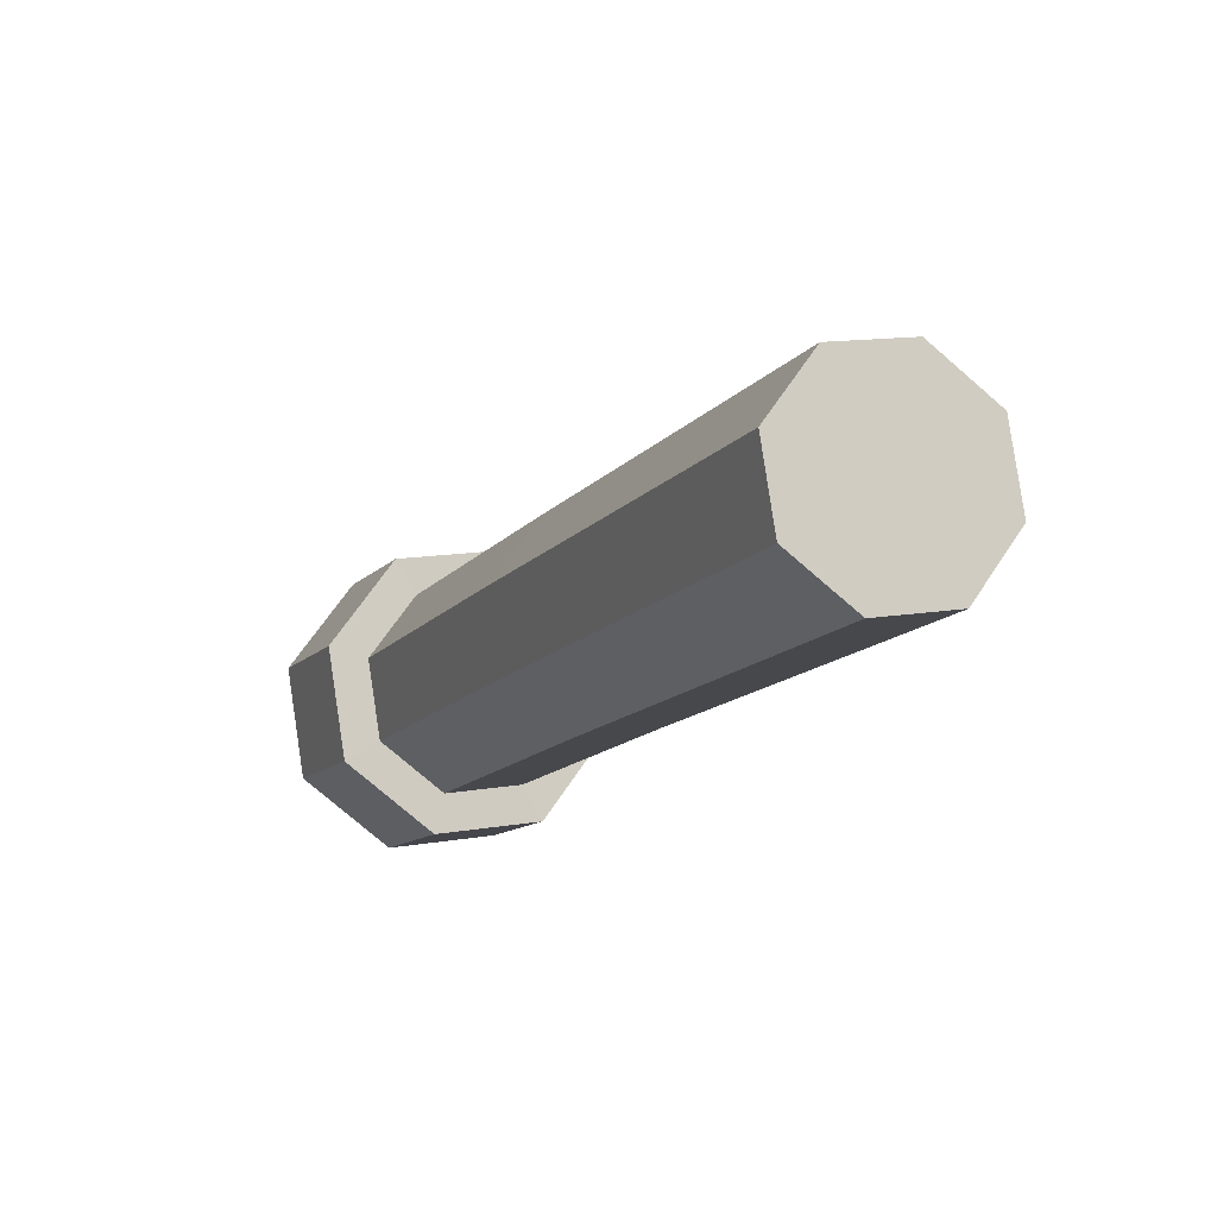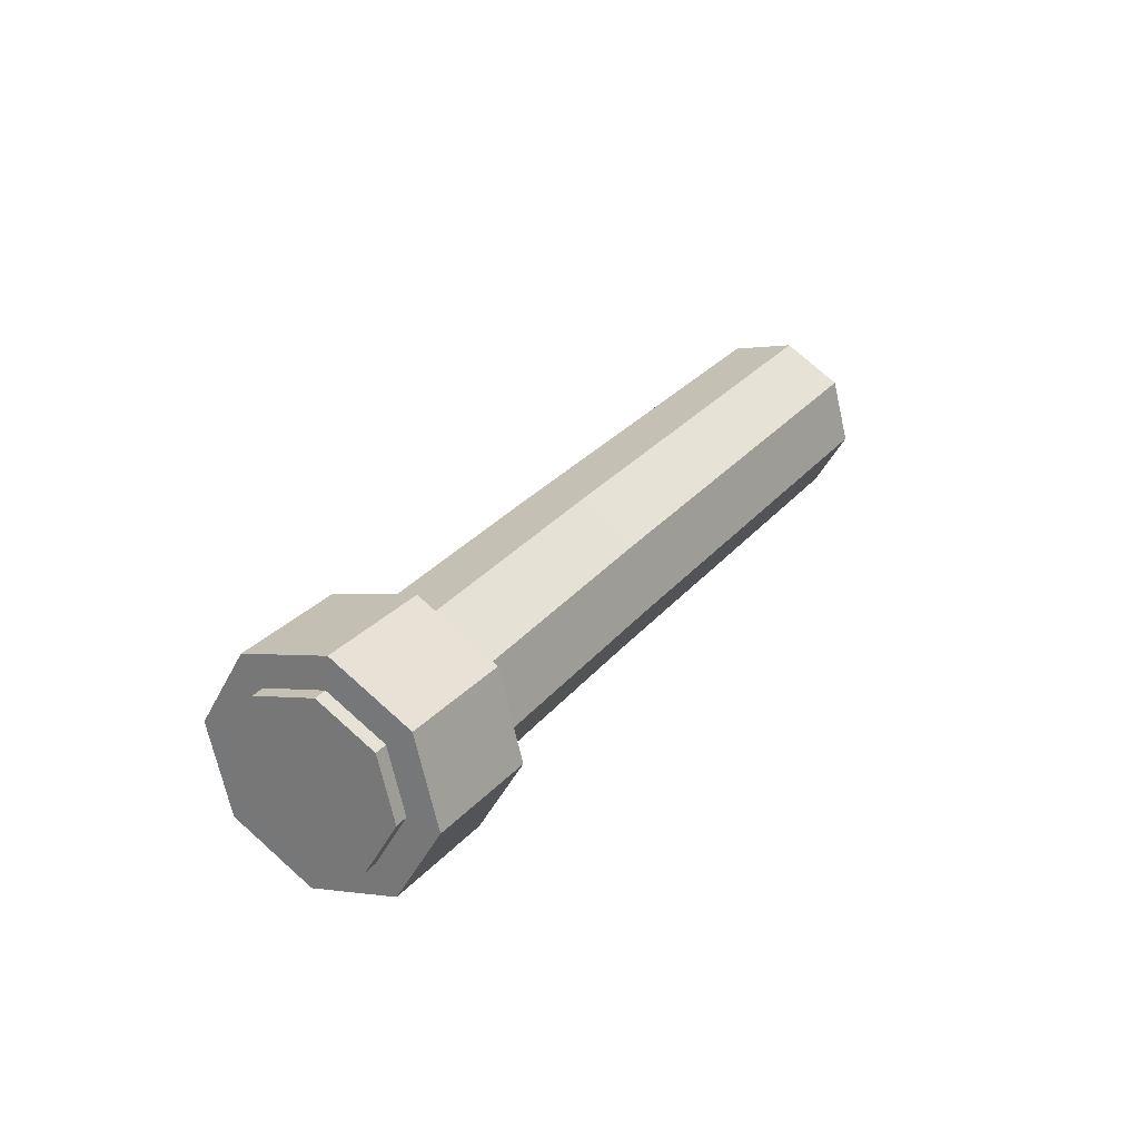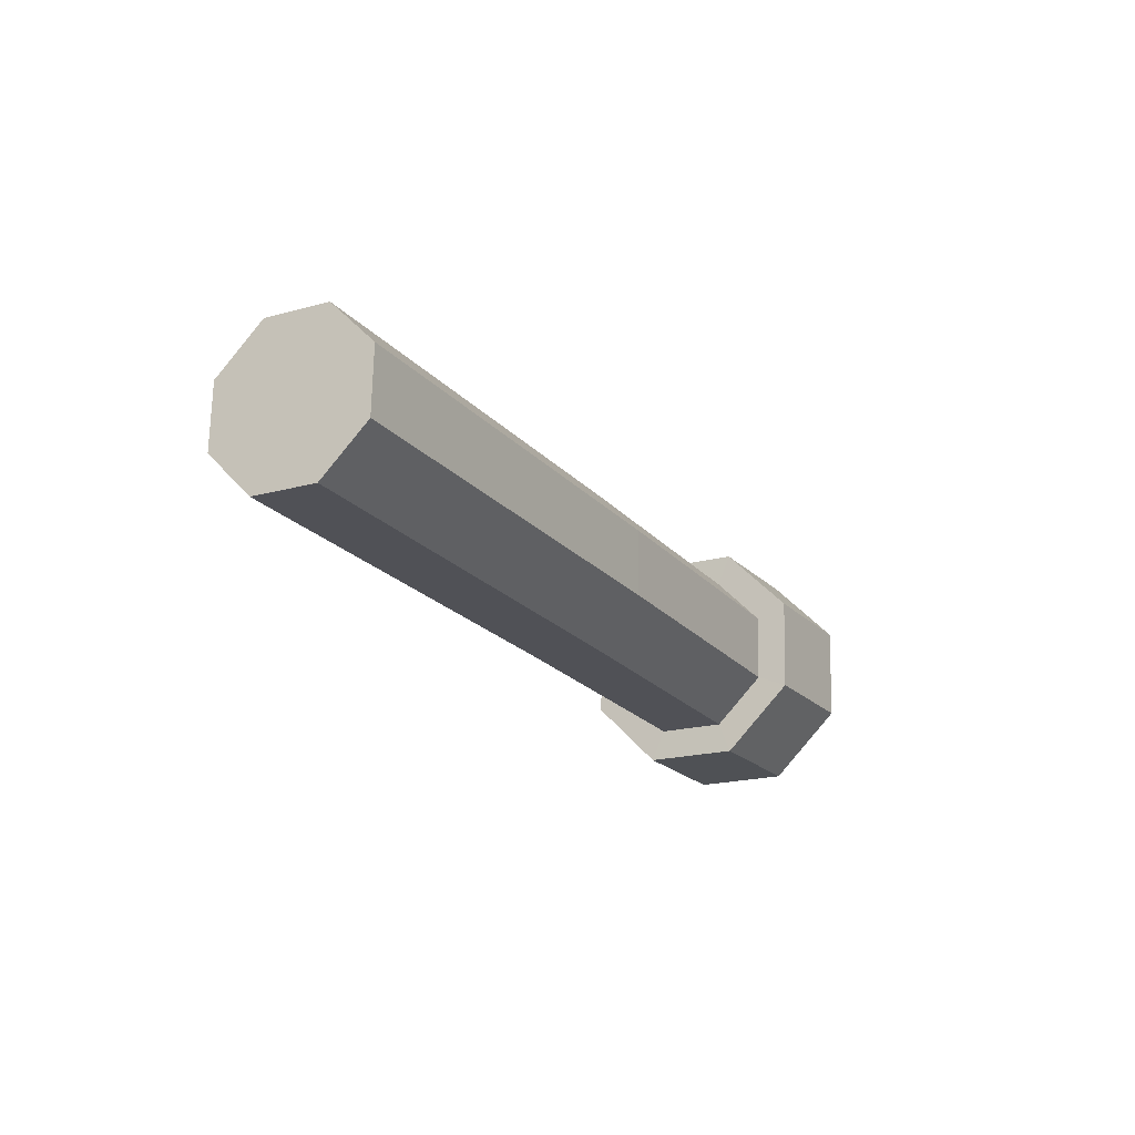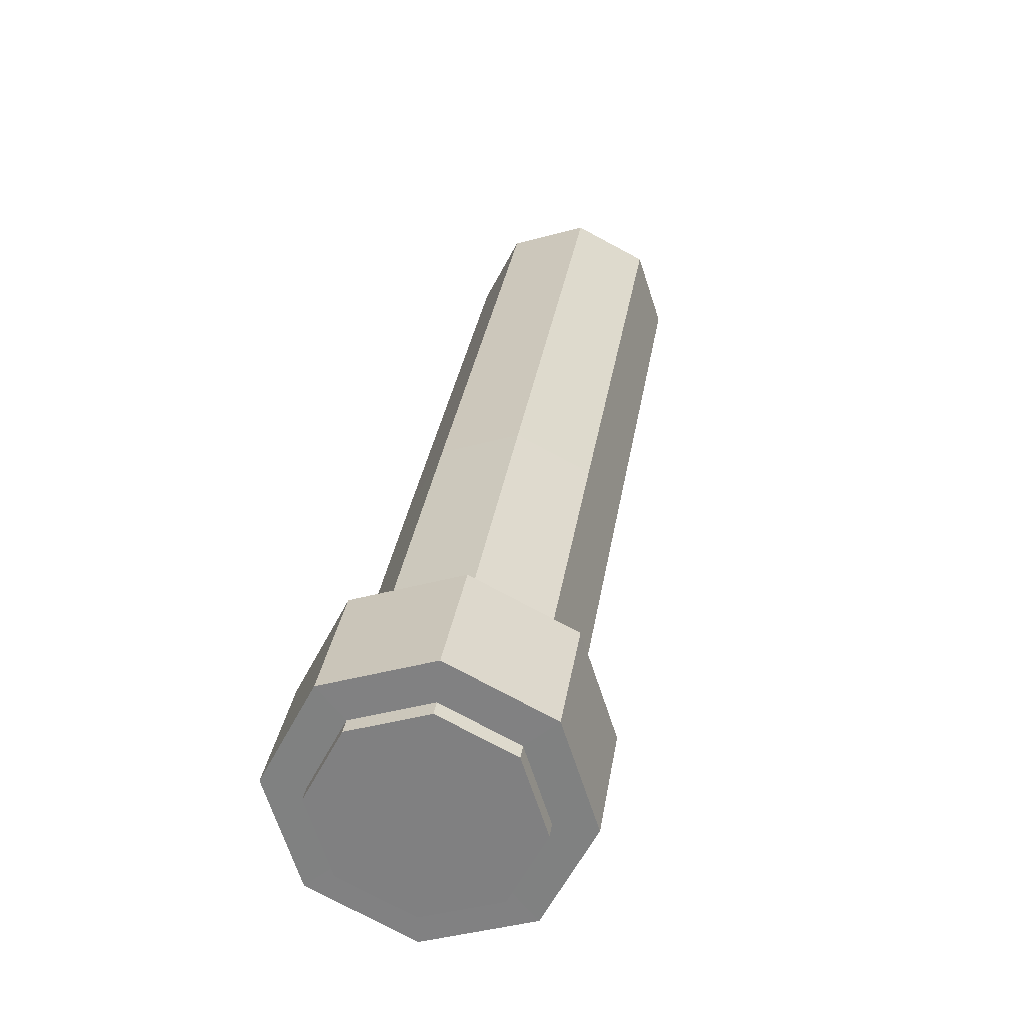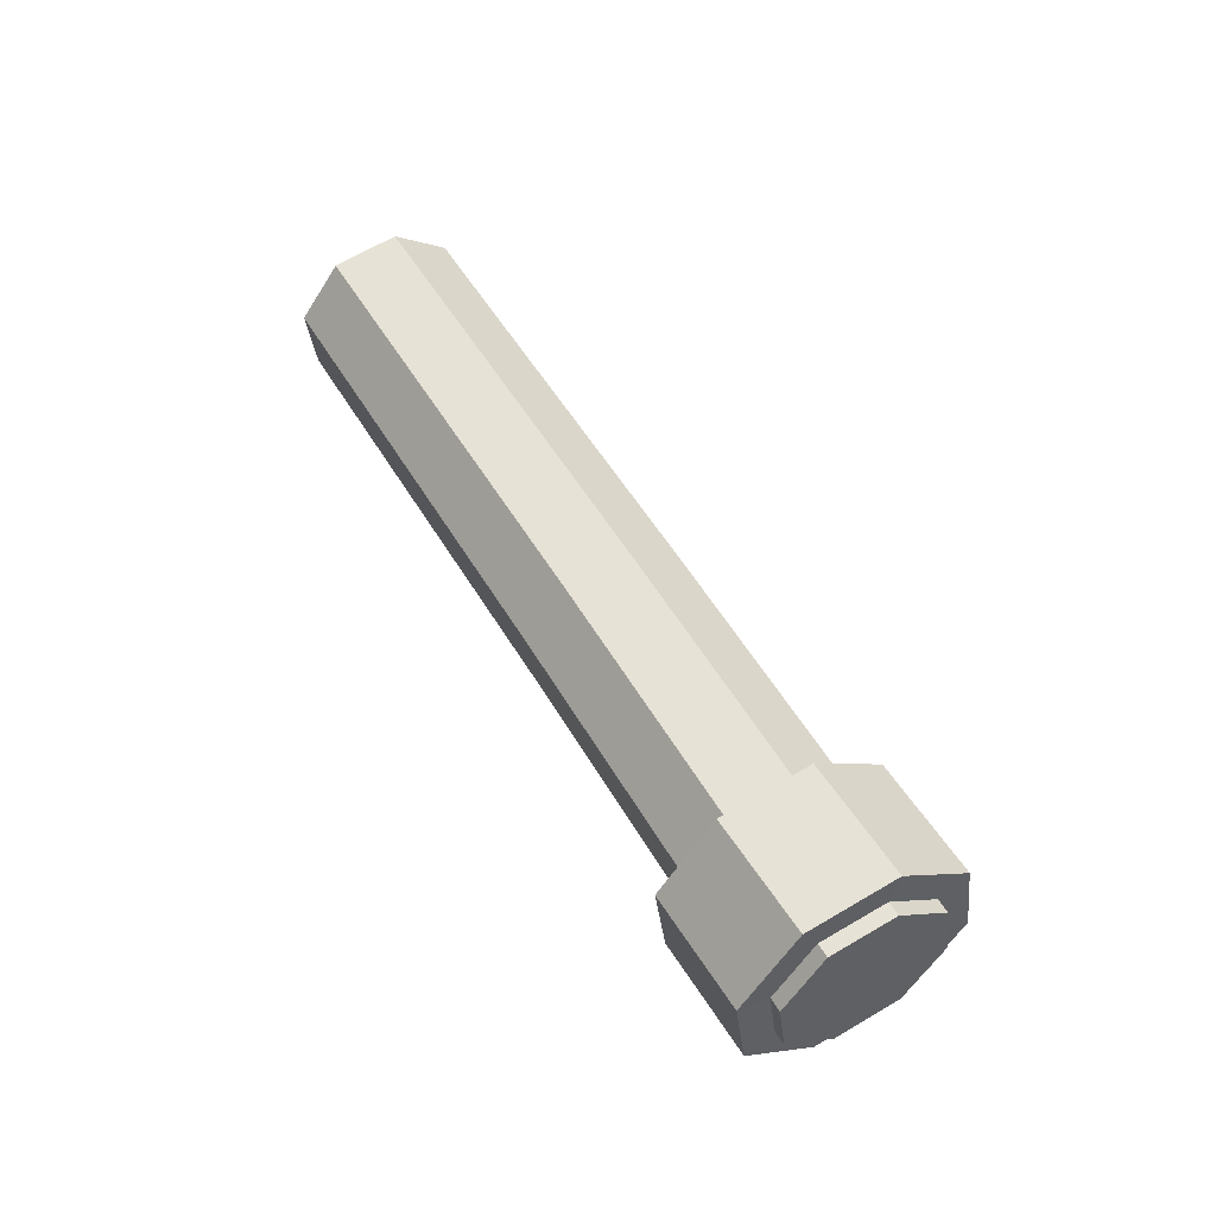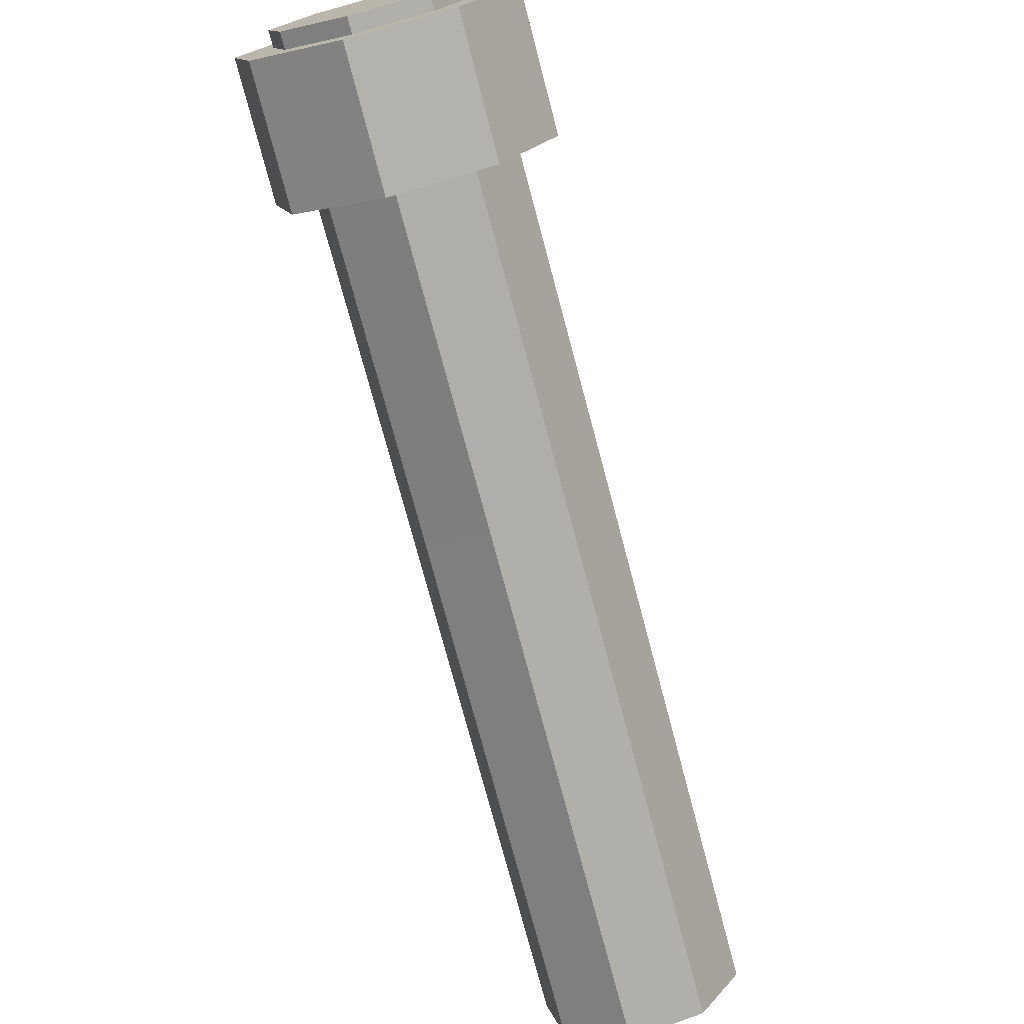
<metadata>
{"format":"obj","ext":"obj","renderer":"f3d","projection":"perspective","resolution":1024,"background":"white","views":[{"elev":-44.7,"azim":154.9,"up":"+Z"},{"elev":-58.5,"azim":83.4,"up":"+Y"},{"elev":58.4,"azim":-108.4,"up":"+Y"},{"elev":59.3,"azim":9.1,"up":"+Z"},{"elev":-44.9,"azim":-103.0,"up":"+Y"},{"elev":-43.0,"azim":17.3,"up":"+Z"}]}
</metadata>
<code>
o Cylinder.003
v 0.000122 -0.03742 0.01067
v 0.000122 -0.005342 -0.008001
v 0.008043 -0.03576 0.0135
v 0.008043 -0.003682 -0.005171
v 0.01132 -0.03176 0.02033
v 0.01132 0.000325 0.001661
v 0.008043 -0.02775 0.02716
v 0.008043 0.004333 0.008494
v 0.000122 -0.02609 0.02999
v 0.000122 0.005993 0.01132
v -0.0078 -0.02775 0.02716
v -0.0078 0.004333 0.008494
v -0.01108 -0.03176 0.02033
v -0.01108 0.000325 0.001661
v -0.0078 -0.03576 0.0135
v -0.0078 -0.003682 -0.005171
v 0.000122 -0.05086 0.01903
v 0.008043 -0.0492 0.02186
v 0.01132 -0.04519 0.02869
v 0.008043 -0.04118 0.03552
v 0.000122 -0.03952 0.03835
v -0.0078 -0.04118 0.03552
v -0.01108 -0.04519 0.02869
v -0.0078 -0.0492 0.02186
v 0.000122 -0.03965 0.00693
v 0.0111 -0.03734 0.01084
v 0.01565 -0.03177 0.0203
v 0.01111 -0.0262 0.02976
v 0.000122 -0.02389 0.03369
v -0.01086 -0.0262 0.02976
v -0.01541 -0.03177 0.0203
v -0.01085 -0.03734 0.01084
v 0.000122 -0.05305 0.01533
v 0.01111 -0.05074 0.01926
v 0.01565 -0.04517 0.02872
v 0.0111 -0.0396 0.03818
v 0.000122 -0.0373 0.04209
v -0.01085 -0.0396 0.03818
v -0.01541 -0.04517 0.02872
v -0.01086 -0.05074 0.01926
v 0.000122 -0.05245 0.01997
v 0.008043 -0.05079 0.0228
v 0.01132 -0.04678 0.02964
v 0.008043 -0.04277 0.03647
v 0.000122 -0.04111 0.0393
v -0.0078 -0.04277 0.03647
v -0.01108 -0.04678 0.02964
v -0.0078 -0.05079 0.0228
v 0.008043 0.04754 -0.03559
v 0.000122 0.04588 -0.03842
v 0.01132 0.05155 -0.02875
v 0.008043 0.05555 -0.02192
v 0.000122 0.05721 -0.01909
v -0.0078 0.05555 -0.02192
v -0.01108 0.05155 -0.02875
v -0.0078 0.04754 -0.03559
f 1 2 4 3
f 3 4 6 5
f 5 6 8 7
f 7 8 10 9
f 9 10 12 11
f 11 12 14 13
f 6 4 49 51
f 13 14 16 15
f 15 16 2 1
f 22 21 37 38
f 22 23 47 46
f 9 11 30 29
f 21 20 36 37
f 13 15 32 31
f 3 5 27 26
f 20 19 35 36
f 19 18 34 35
f 7 9 29 28
f 28 29 37 36
f 31 32 40 39
f 26 27 35 34
f 29 30 38 37
f 32 25 33 40
f 25 26 34 33
f 27 28 36 35
f 30 31 39 38
f 23 22 38 39
f 5 7 28 27
f 15 1 25 32
f 1 3 26 25
f 24 23 39 40
f 11 13 31 30
f 17 24 40 33
f 18 17 33 34
f 41 42 43 44 45 46 47 48
f 20 21 45 44
f 18 19 43 42
f 23 24 48 47
f 21 22 46 45
f 19 20 44 43
f 17 18 42 41
f 24 17 41 48
f 49 50 56 55 54 53 52 51
f 12 10 53 54
f 2 16 56 50
f 4 2 50 49
f 8 6 51 52
f 14 12 54 55
f 10 8 52 53
f 16 14 55 56

</code>
